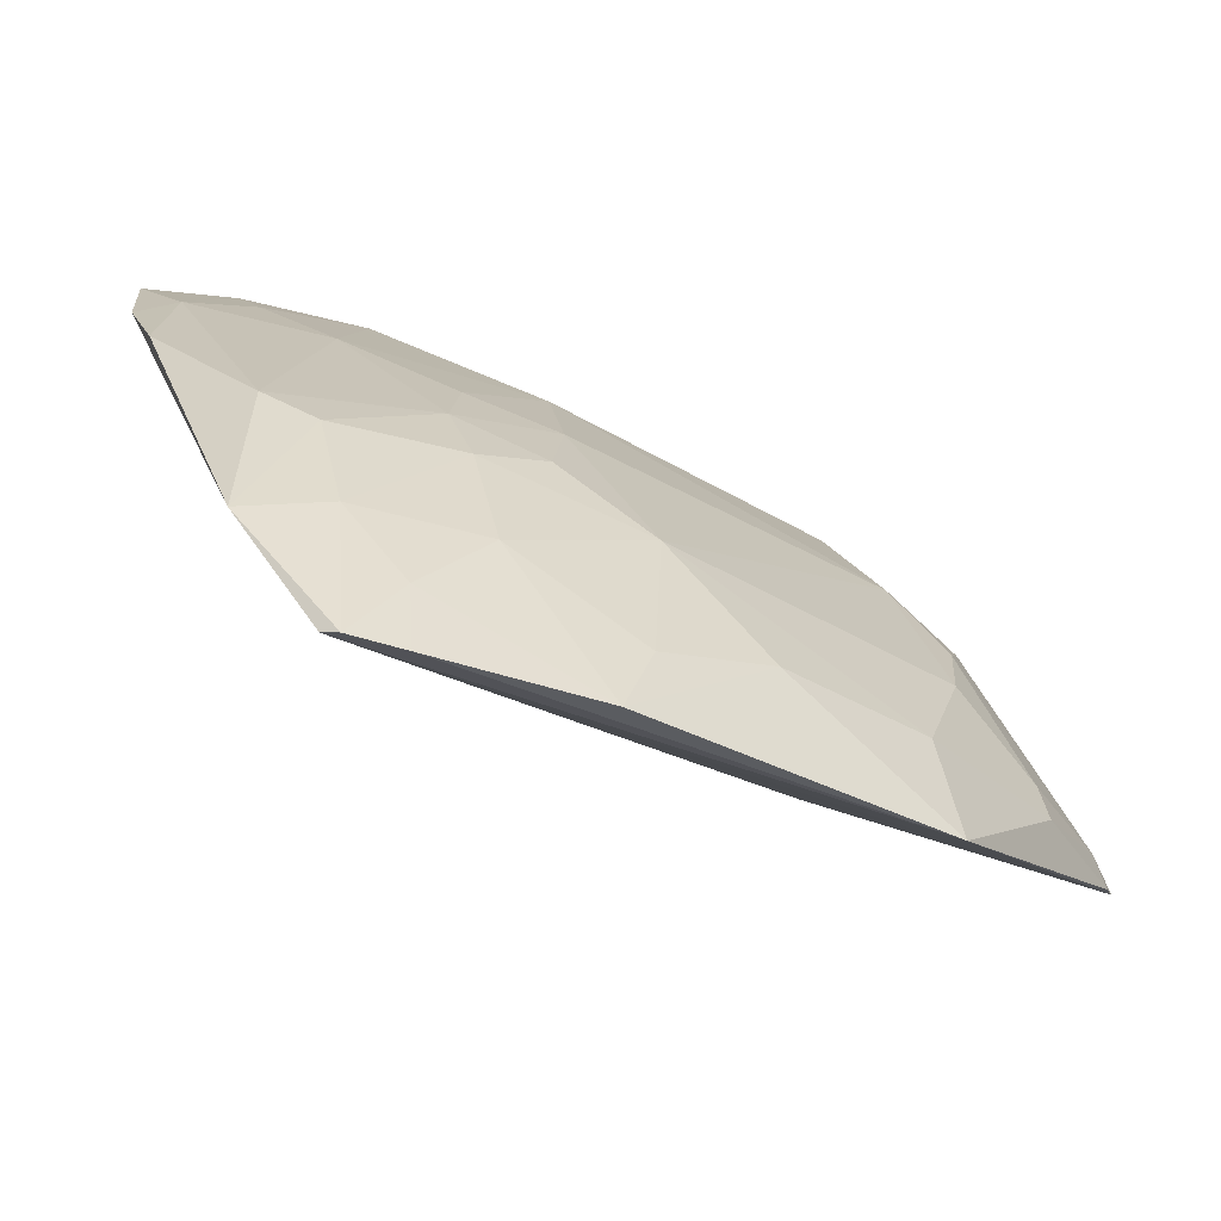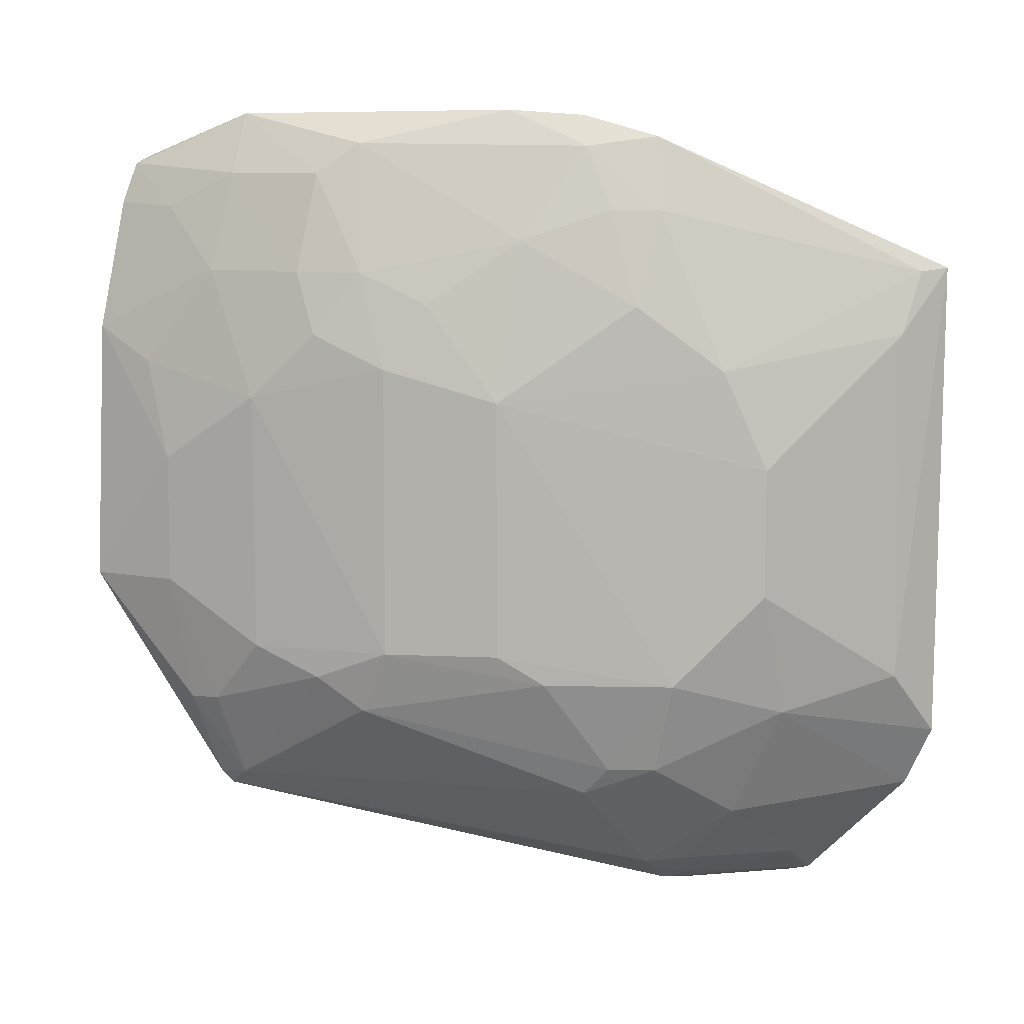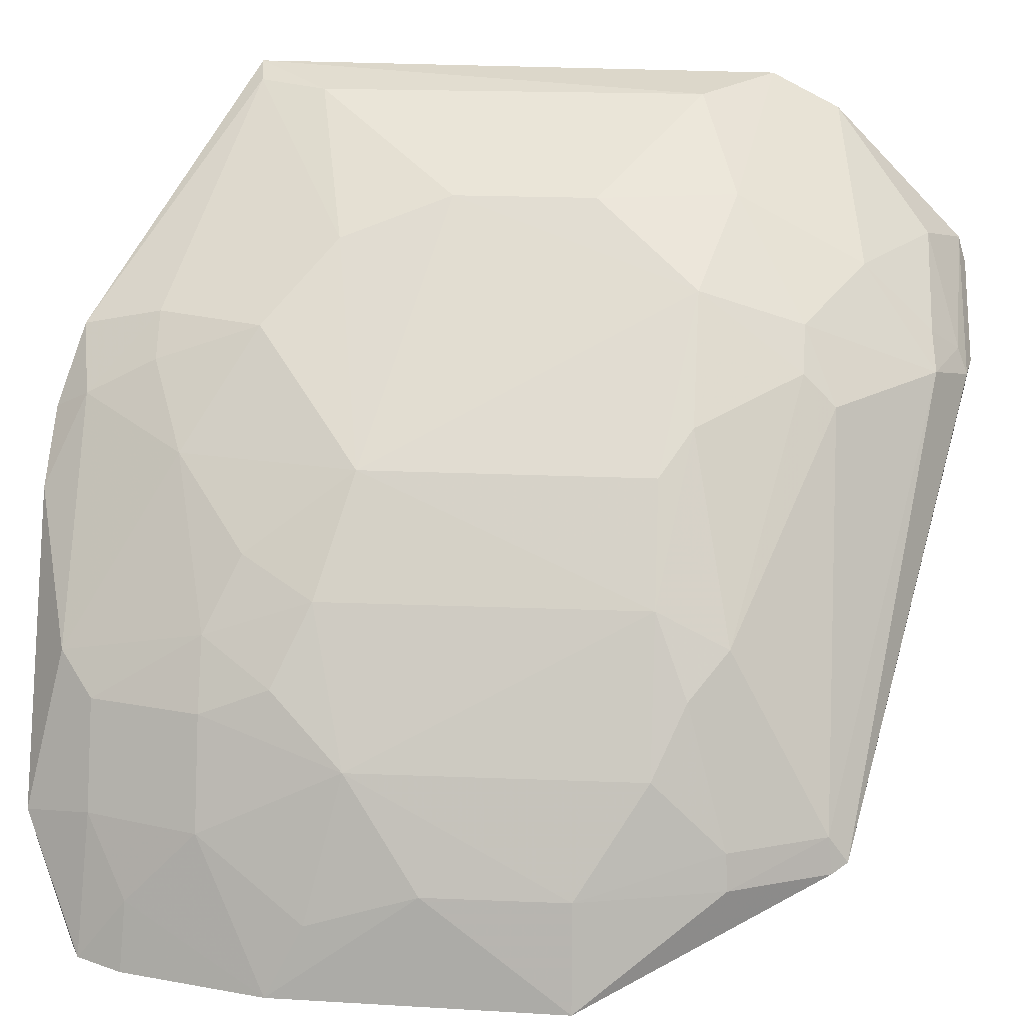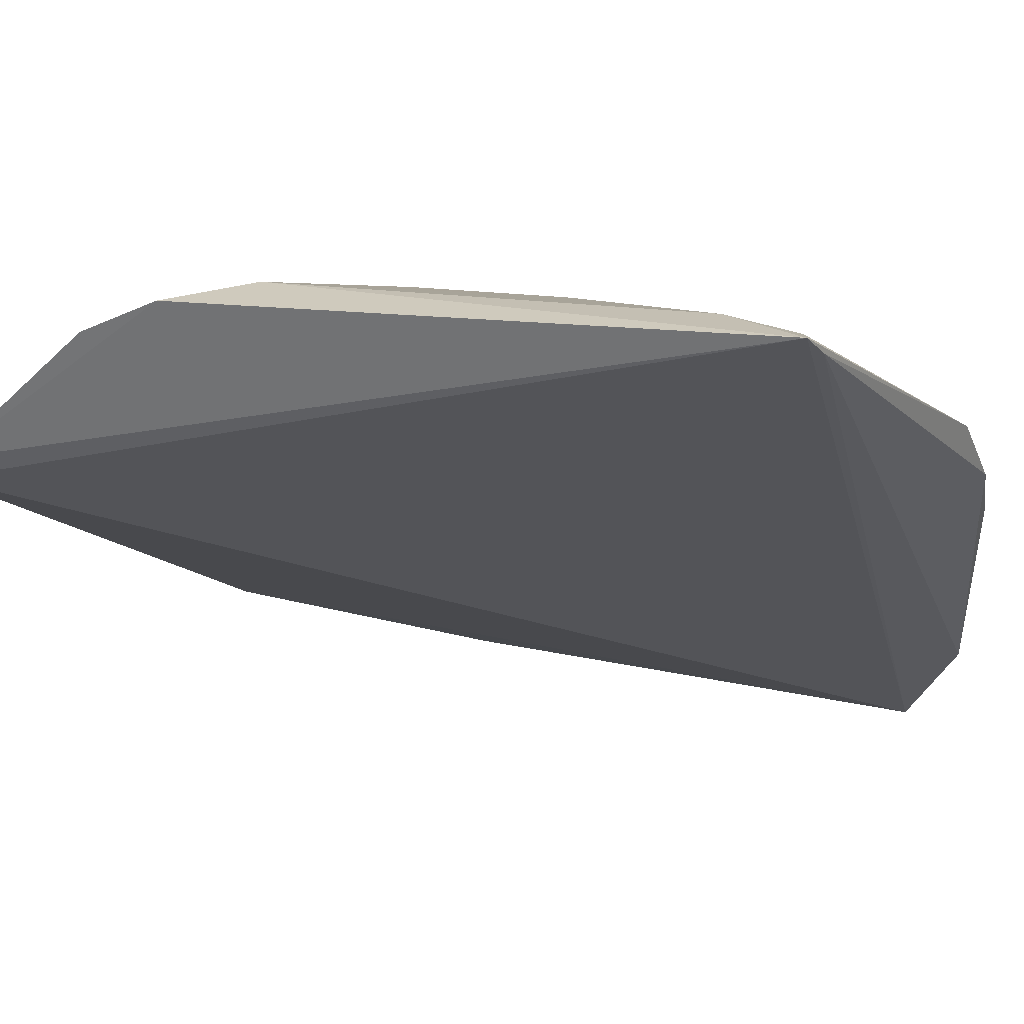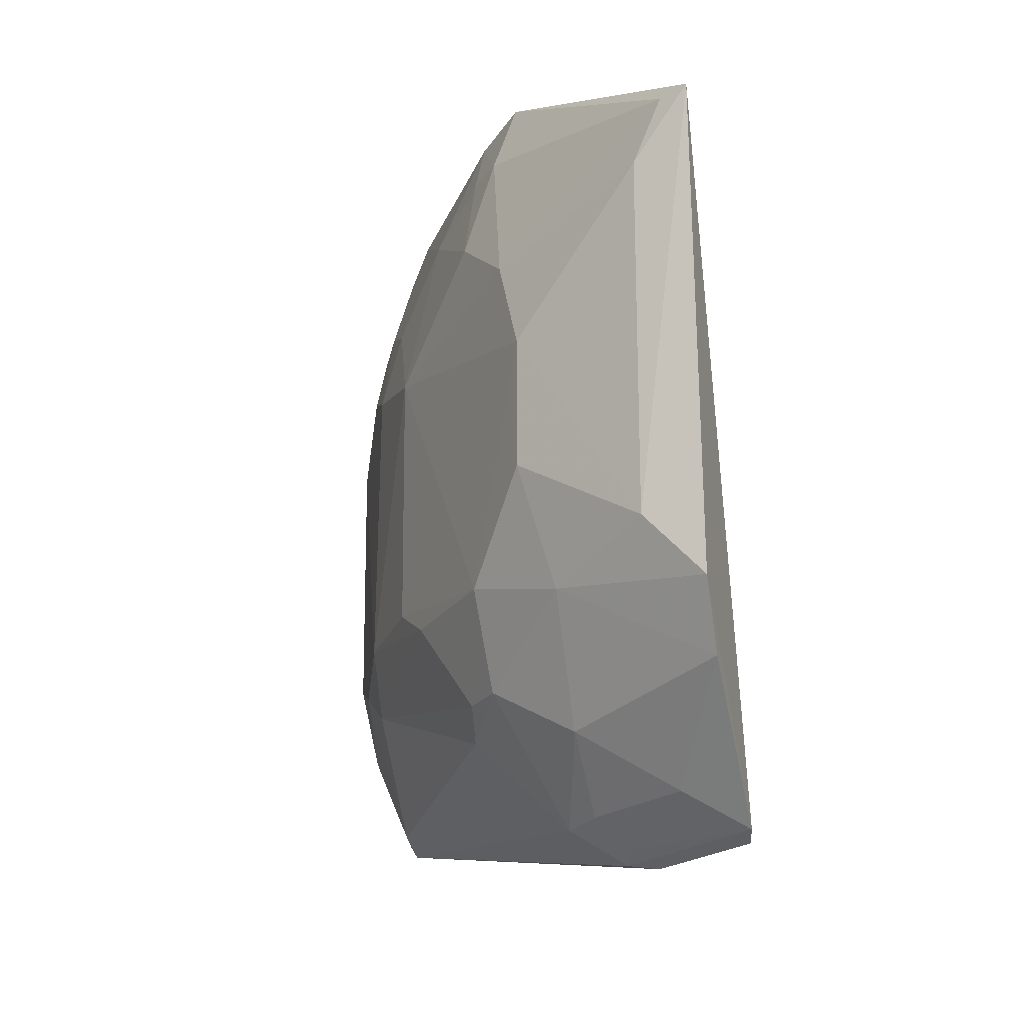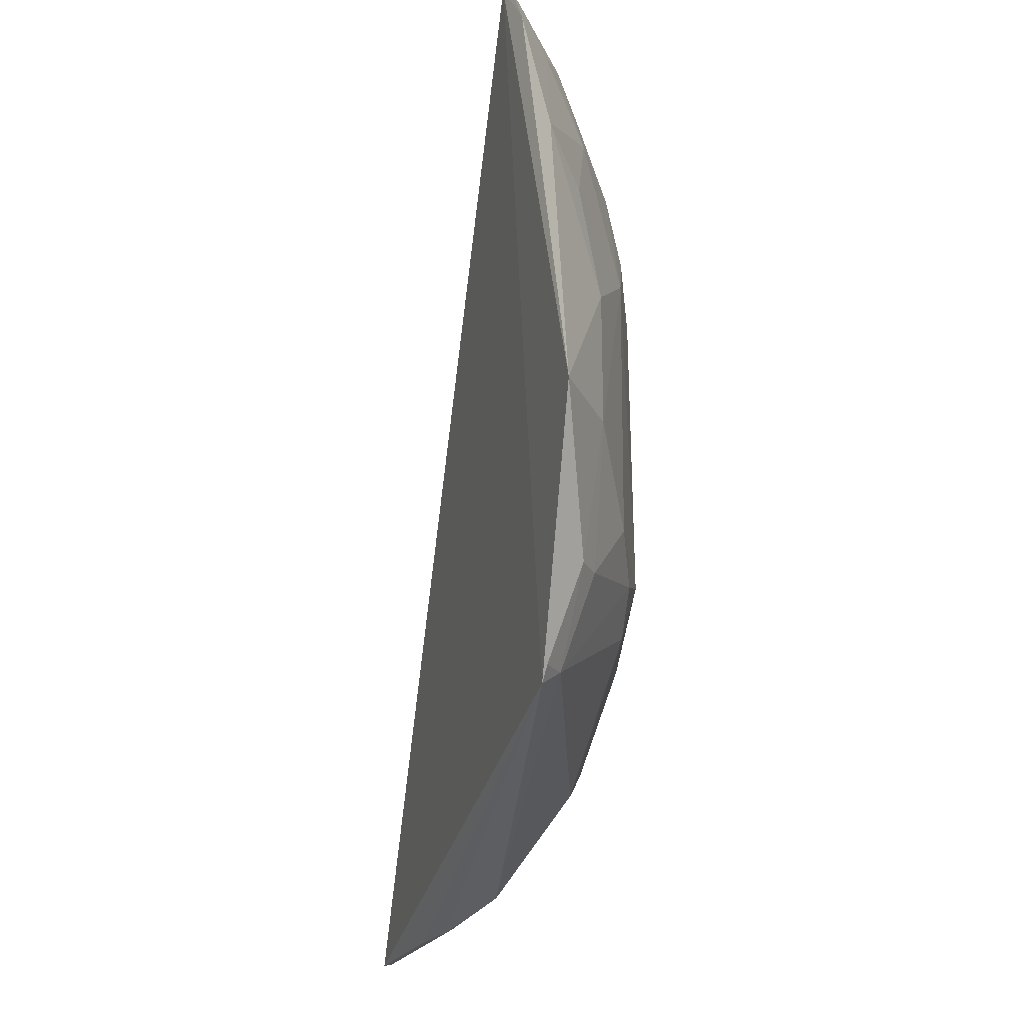
<metadata>
{"format":"obj","ext":"obj","renderer":"f3d","projection":"perspective","resolution":1024,"background":"white","views":[{"elev":-39.0,"azim":53.4,"up":"+Y"},{"elev":8.6,"azim":134.7,"up":"+Z"},{"elev":21.6,"azim":94.1,"up":"+Y"},{"elev":31.6,"azim":-81.6,"up":"+Y"},{"elev":-22.4,"azim":-161.7,"up":"+Z"},{"elev":-24.2,"azim":33.7,"up":"+Z"}]}
</metadata>
<code>
v 0.3923 0.08361 -0.1152
v 0.4195 0.08286 -0.3102
v 0.334 0.2682 -0.2217
v 0.1639 0.3899 -0.1627
v 0.1675 0.3081 -0.4651
v 0.2669 0.3036 -0.1037
v 0.3931 0.1684 -0.2216
v 0.3866 0.08581 -0.112
v 0.2919 0.2835 -0.4058
v 0.2625 0.34 -0.2075
v 0.413 0.08134 -0.1921
v 0.3643 0.1825 -0.1202
v 0.3767 0.1288 -0.4137
v 0.399 0.08161 -0.1333
v 0.3657 0.134 -0.09229
v 0.3636 0.2256 -0.3377
v 0.1629 0.3878 -0.3801
v 0.2892 0.3113 -0.1787
v 0.2748 0.3119 -0.1362
v 0.4091 0.1253 -0.2517
v 0.378 0.1949 -0.1924
v 0.2494 0.2849 -0.4479
v 0.3794 0.1406 -0.1197
v 0.2836 0.2738 -0.094
v 0.173 0.3798 -0.157
v 0.3646 0.2111 -0.3663
v 0.2783 0.3258 -0.3509
v 0.1646 0.3182 -0.4621
v 0.2497 0.3549 -0.3094
v 0.3181 0.2676 -0.1499
v 0.1766 0.3846 -0.1642
v 0.4082 0.1105 -0.2072
v 0.3923 0.1681 -0.3377
v 0.3628 0.2251 -0.2075
v 0.2266 0.2767 -0.4627
v 0.3781 0.1402 -0.4058
v 0.2346 0.3256 -0.4177
v 0.3931 0.1099 -0.1354
v 0.3775 0.1834 -0.1644
v 0.3505 0.1965 -0.1064
v 0.3184 0.283 -0.3504
v 0.1892 0.384 -0.3507
v 0.2497 0.3549 -0.2518
v 0.2895 0.2964 -0.1364
v 0.4091 0.1253 -0.3096
v 0.3784 0.1951 -0.3507
v 0.348 0.2379 -0.1786
v 0.2126 0.2782 -0.4654
v 0.2228 0.2869 -0.4588
v 0.3981 0.1264 -0.3676
v 0.2746 0.3118 -0.393
v 0.1633 0.3736 -0.408
v 0.1905 0.3269 -0.4466
v 0.3927 0.1401 -0.1643
v 0.304 0.2462 -0.09157
v 0.2893 0.2962 -0.3928
v 0.3333 0.2677 -0.3374
v 0.189 0.3836 -0.1924
v 0.2335 0.3533 -0.3656
v 0.2899 0.2816 -0.1079
v 0.363 0.2101 -0.1644
v 0.381 0.1259 -0.4075
v 0.3946 0.1406 -0.3667
v 0.2346 0.2977 -0.4466
f 8 4 5
f 13 8 5
f 13 2 8
f 14 8 2
f 14 1 8
f 14 2 11
f 15 8 1
f 18 3 10
f 19 18 10
f 20 11 2
f 23 15 1
f 23 12 15
f 25 4 8
f 25 8 15
f 25 15 24
f 25 24 6
f 25 6 4
f 28 5 4
f 28 4 17
f 30 3 18
f 31 19 10
f 31 4 6
f 31 6 19
f 32 20 7
f 32 11 20
f 33 16 7
f 34 16 3
f 34 21 7
f 34 7 16
f 35 22 13
f 35 5 28
f 36 22 9
f 36 13 22
f 36 9 26
f 38 23 1
f 38 1 14
f 38 14 11
f 39 12 23
f 39 7 21
f 40 15 12
f 41 16 26
f 42 17 4
f 43 10 3
f 43 3 27
f 43 27 29
f 43 29 42
f 44 30 18
f 44 18 19
f 45 33 7
f 45 7 20
f 45 20 2
f 46 26 16
f 46 16 33
f 46 36 26
f 47 34 3
f 47 3 30
f 48 35 13
f 48 13 5
f 48 5 35
f 49 35 28
f 49 22 35
f 50 45 2
f 51 9 22
f 51 22 37
f 52 28 17
f 53 52 37
f 53 28 52
f 53 49 28
f 54 38 11
f 54 11 32
f 54 32 7
f 54 7 39
f 54 39 23
f 54 23 38
f 55 24 15
f 55 15 40
f 56 41 26
f 56 26 9
f 56 9 51
f 56 51 27
f 56 27 41
f 57 41 27
f 57 27 3
f 57 3 16
f 57 16 41
f 58 42 4
f 58 4 31
f 58 43 42
f 58 31 10
f 58 10 43
f 59 42 29
f 59 29 27
f 59 27 51
f 59 17 42
f 59 51 37
f 59 52 17
f 59 37 52
f 60 44 19
f 60 19 6
f 60 40 30
f 60 30 44
f 60 55 40
f 60 6 24
f 60 24 55
f 61 12 39
f 61 39 21
f 61 21 34
f 61 34 47
f 61 40 12
f 61 47 30
f 61 30 40
f 62 50 2
f 62 2 13
f 62 13 36
f 62 36 50
f 63 33 45
f 63 45 50
f 63 46 33
f 63 50 36
f 63 36 46
f 64 53 37
f 64 37 22
f 64 22 49
f 64 49 53

</code>
